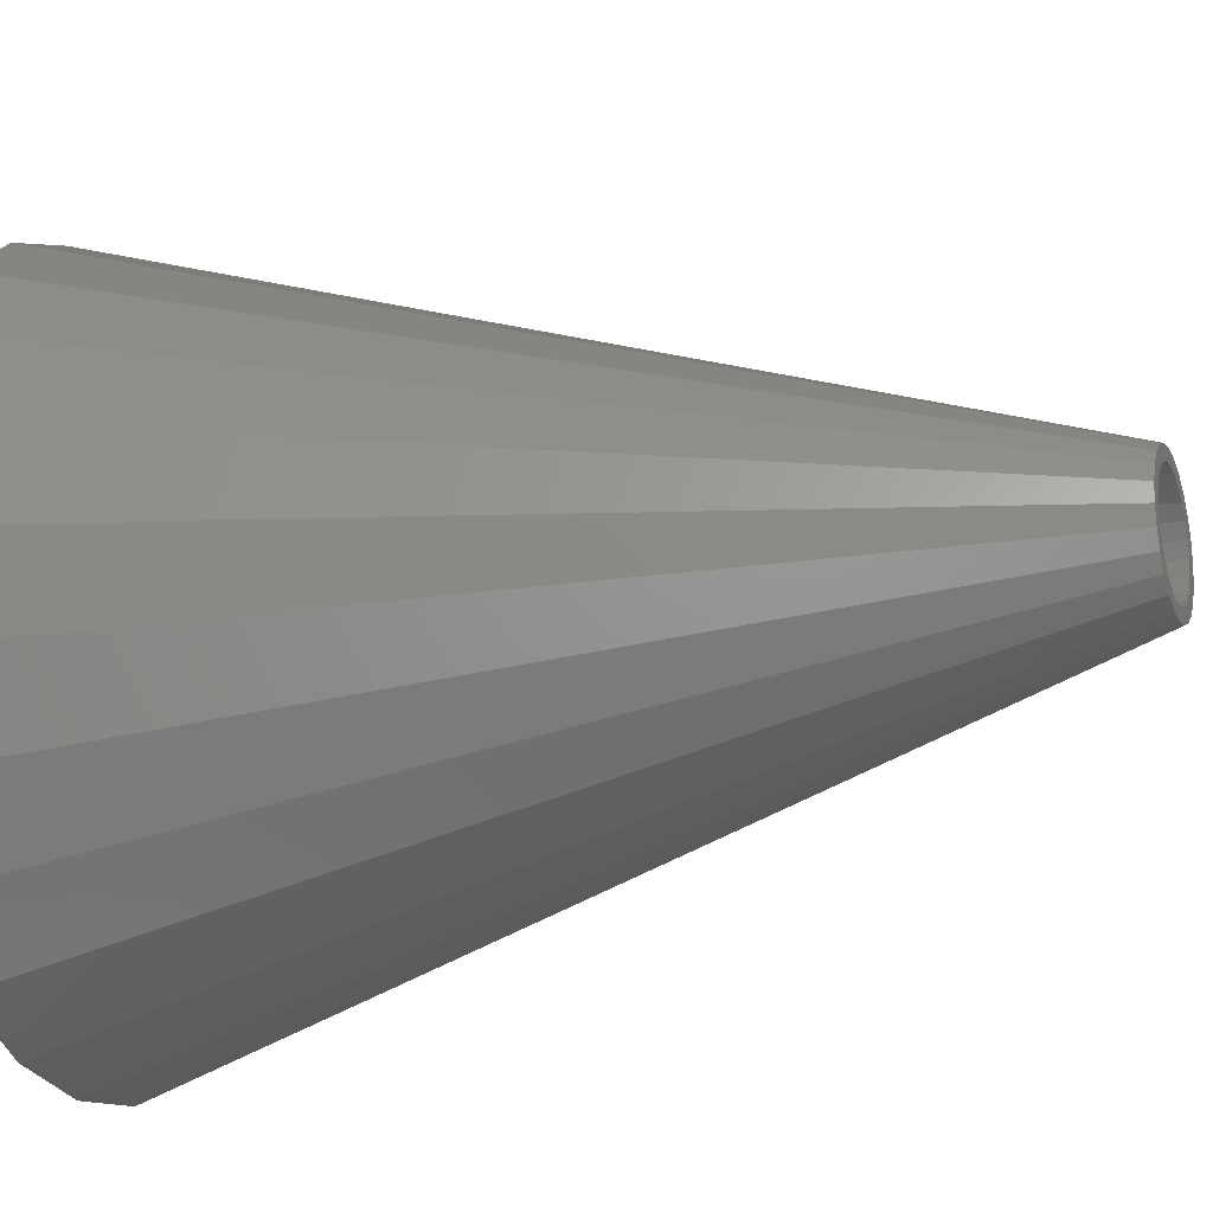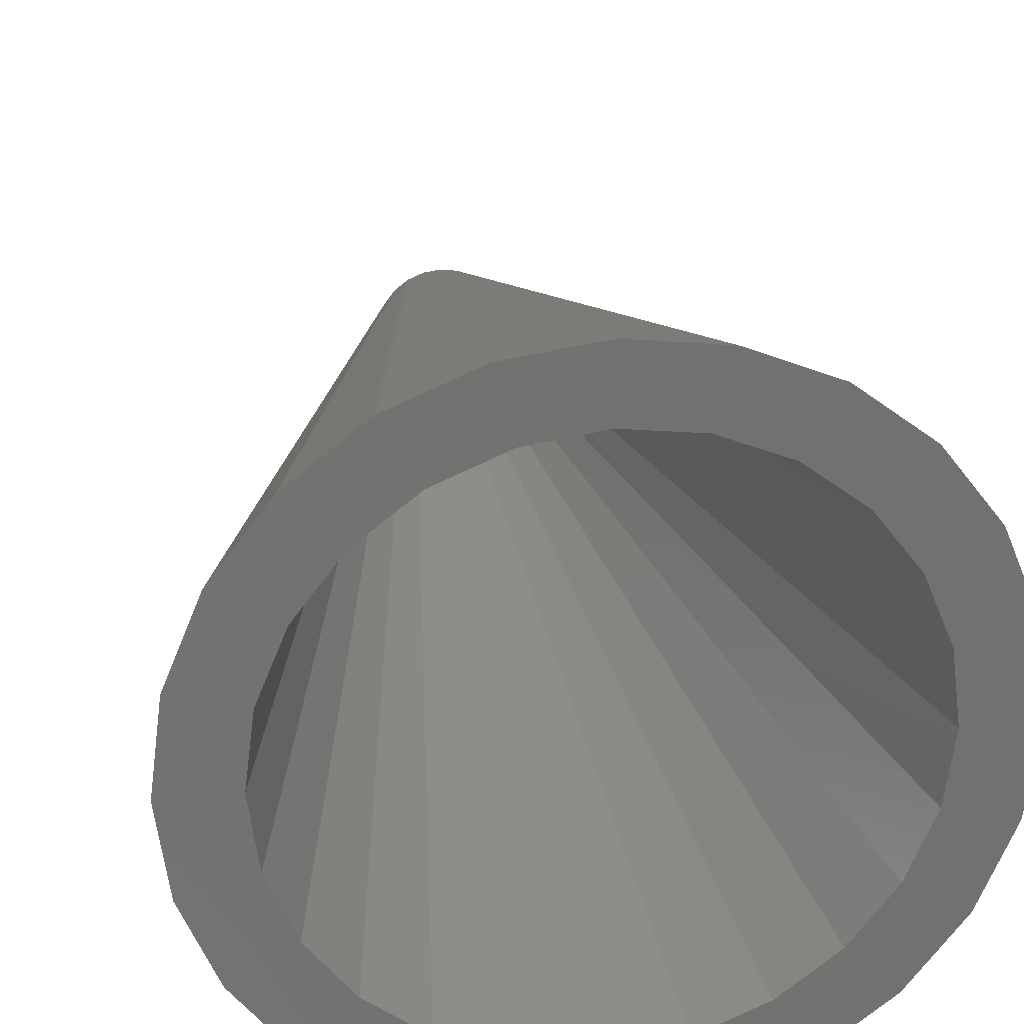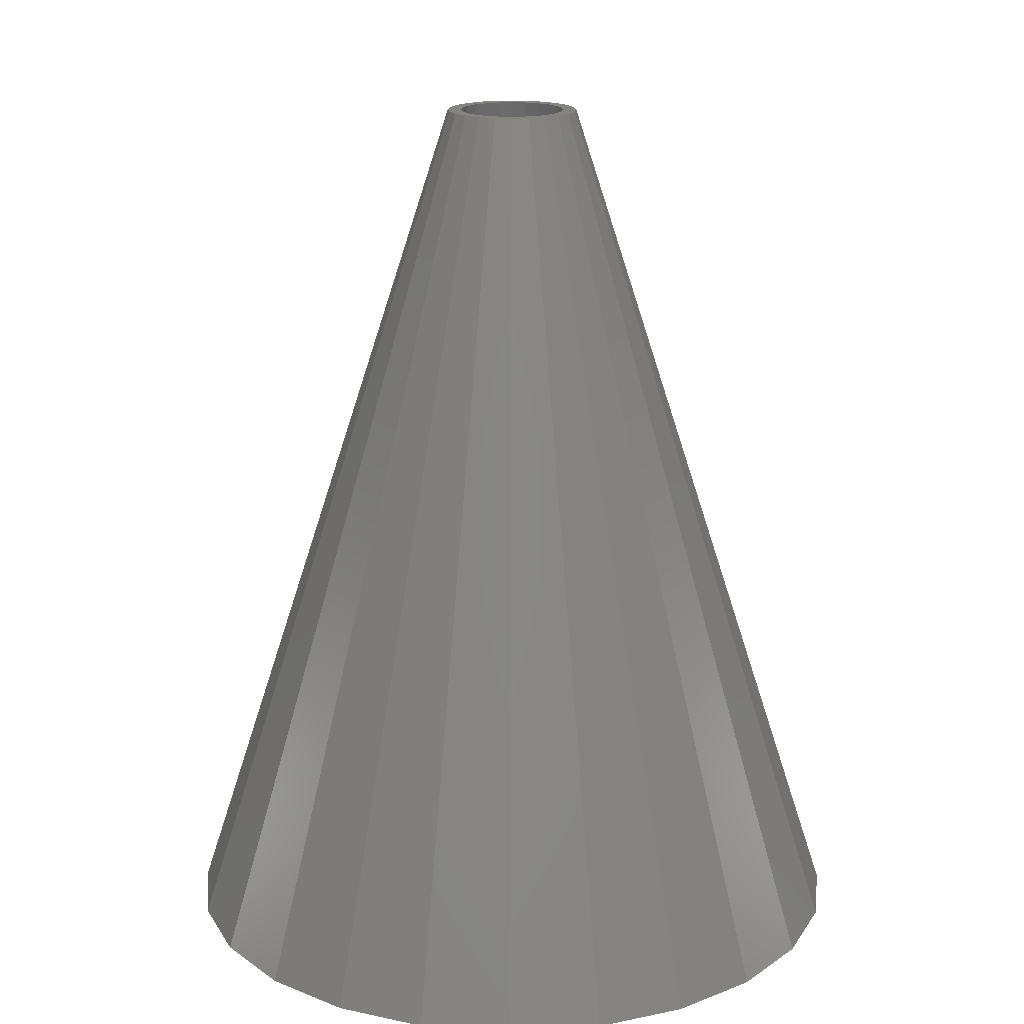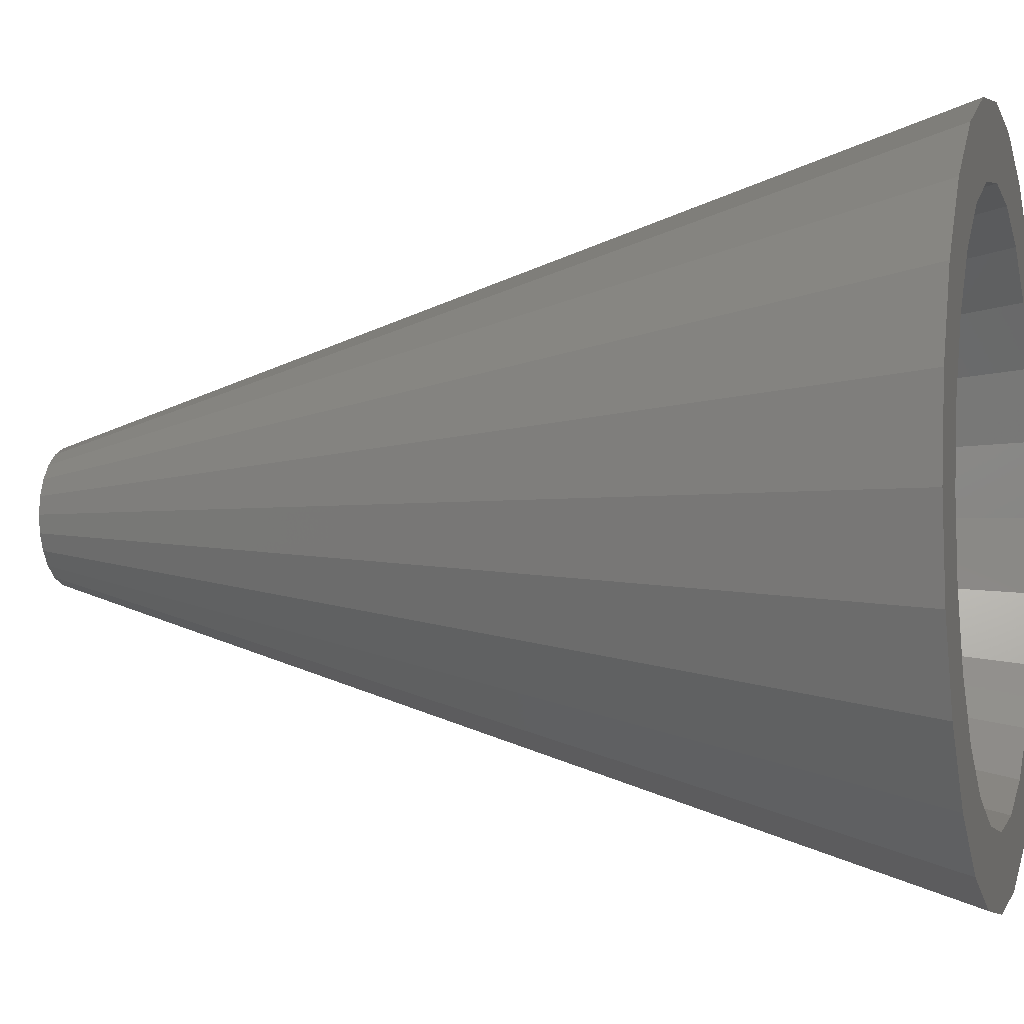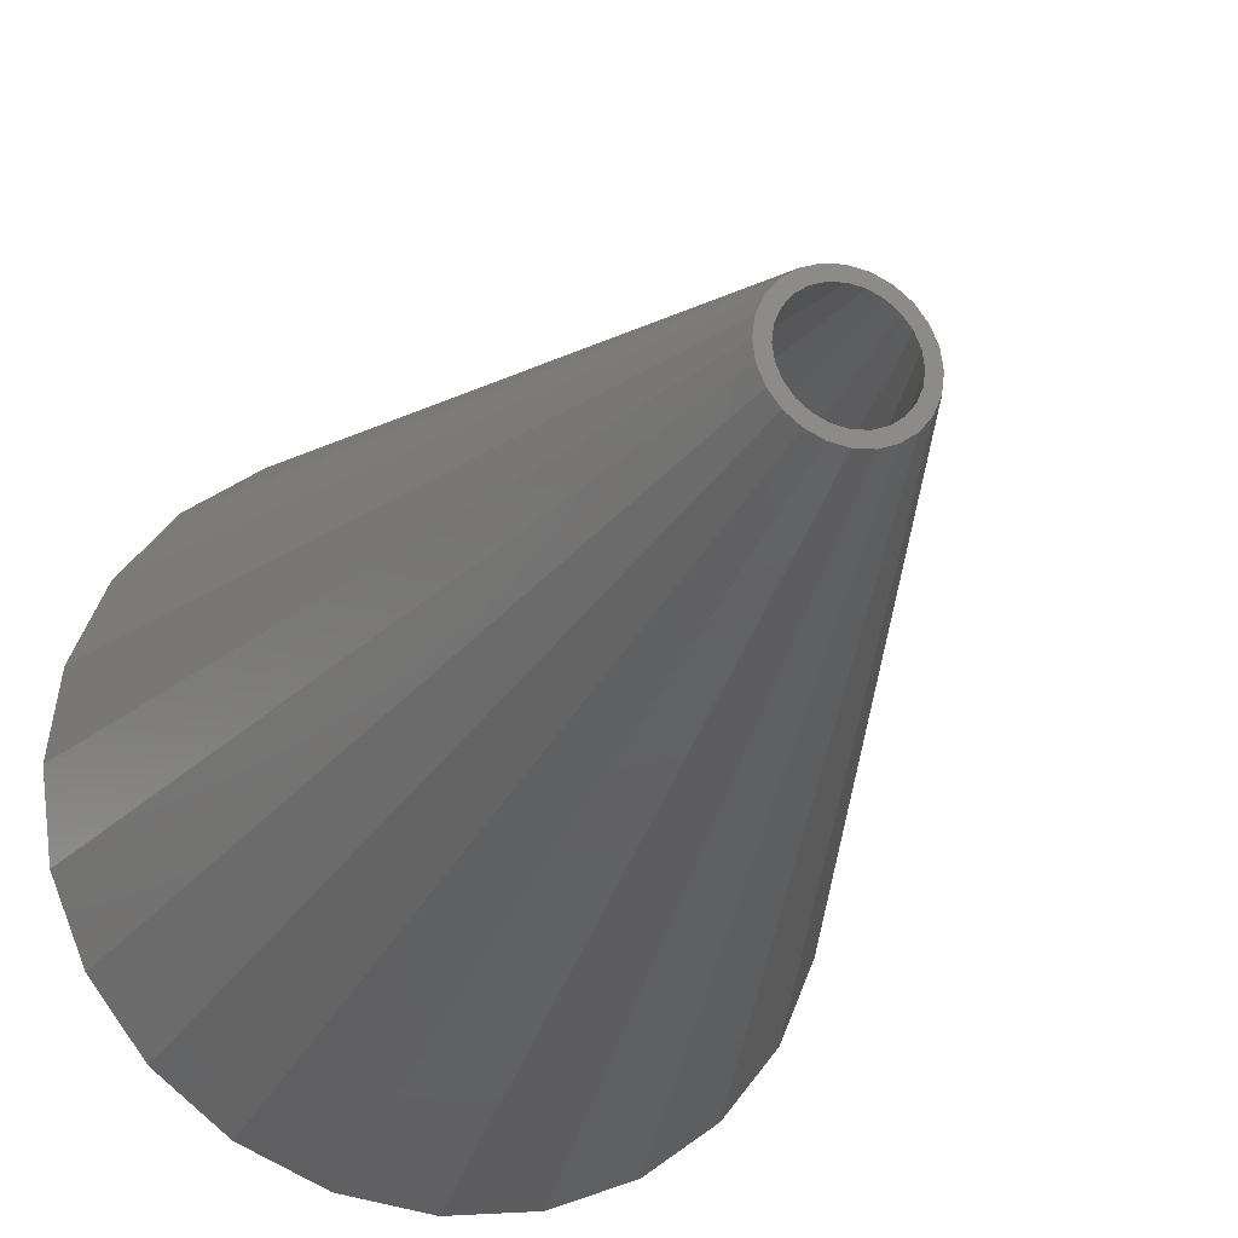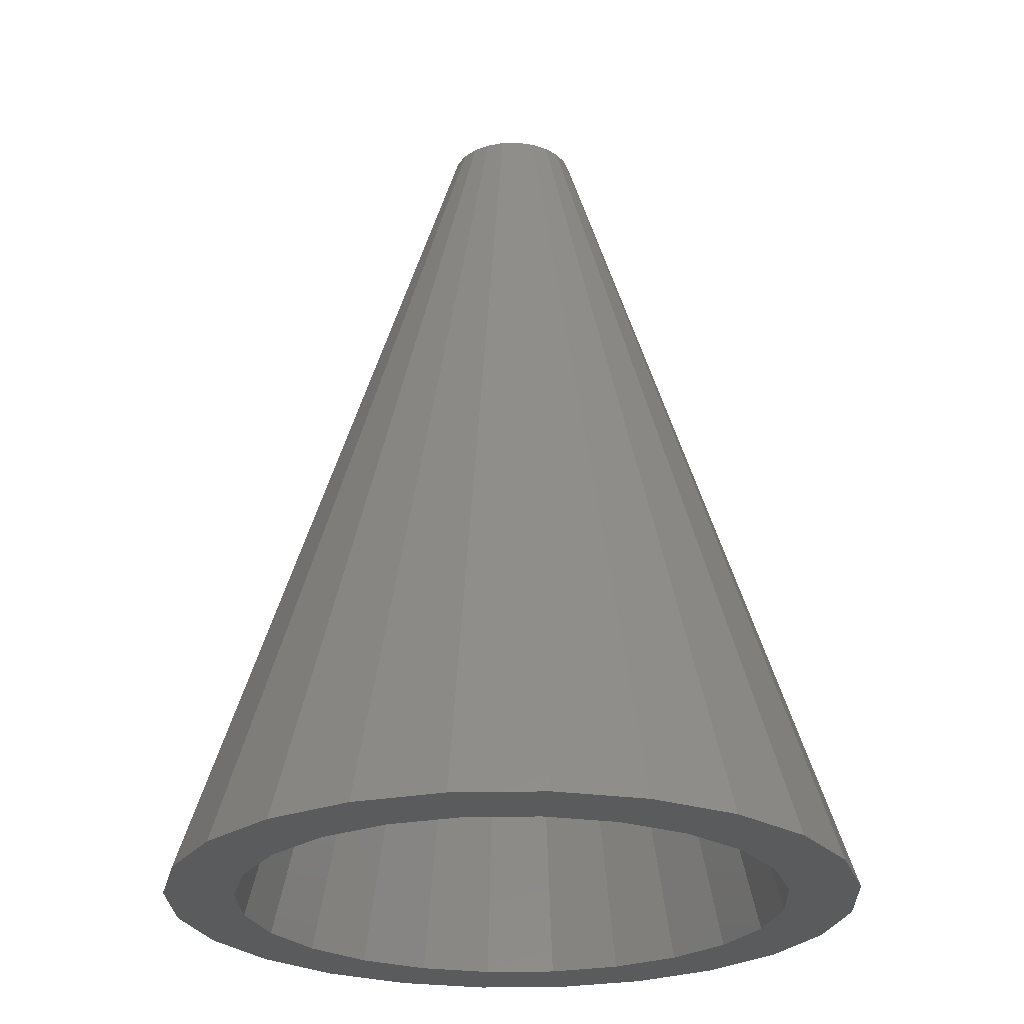
<metadata>
{"format":"stl","ext":"stl","renderer":"f3d","projection":"perspective","resolution":1024,"background":"white","views":[{"elev":-19.5,"azim":-69.1,"up":"+Y"},{"elev":26.2,"azim":170.2,"up":"+Y"},{"elev":17.8,"azim":-29.7,"up":"+Z"},{"elev":-2.3,"azim":106.6,"up":"+Y"},{"elev":-24.1,"azim":-19.6,"up":"+Y"},{"elev":-25.5,"azim":-35.6,"up":"+Z"}]}
</metadata>
<code>
# stl→obj: 96 verts, 192 faces
v -7.071 7.071 0
v -7.983 -4.45e-15 0
v -8.66 5 0
v -7.711 2.066 0
v -6.913 3.991 0
v -5 8.66 0
v -5.645 5.645 0
v -3.991 6.913 0
v -2.588 9.659 0
v -2.066 7.711 0
v 0 10 0
v 1.851e-15 7.983 0
v 2.588 9.659 0
v 2.066 7.711 0
v 3.991 6.913 0
v 5 8.66 0
v 5.645 5.645 0
v 7.071 7.071 0
v 6.913 3.991 0
v 7.711 2.066 0
v 8.66 5 0
v 7.983 -1.102e-15 0
v 8.66 -5 0
v 9.659 -2.588 0
v 9.659 2.588 0
v 10 -1.837e-15 0
v -9.659 2.588 0
v -9.659 -2.588 0
v -10 6.123e-16 0
v -8.66 -5 0
v -7.071 -7.071 0
v -7.711 -2.066 0
v -6.913 -3.991 0
v -5 -8.66 0
v -5.645 -5.645 0
v -3.991 -6.913 0
v -2.588 -9.659 0
v -2.066 -7.711 0
v -1.225e-15 -10 0
v 6.389e-15 -7.983 0
v 2.588 -9.659 0
v 2.066 -7.711 0
v 3.991 -6.913 0
v 5 -8.66 0
v 5.645 -5.645 0
v 7.071 -7.071 0
v 6.913 -3.991 0
v 7.711 -2.066 0
v -1.835 -0.4918 25
v -1.835 0.4918 25
v -1.9 -2.712e-15 25
v -1.645 -0.95 25
v -1.645 0.95 25
v -1.344 -1.344 25
v -1.517 -3.673e-15 25
v -1.465 -0.3926 25
v -1.314 -0.7584 25
v -0.95 -1.645 25
v -1.072 -1.072 25
v -0.7584 -1.314 25
v -0.4918 -1.835 25
v -0.3926 -1.465 25
v -3.061e-15 -1.9 25
v -1.614e-15 -1.517 25
v 0.4918 -1.835 25
v 0.3926 -1.465 25
v 0.7584 -1.314 25
v 0.95 -1.645 25
v 1.072 -1.072 25
v 1.344 -1.344 25
v 1.314 -0.7584 25
v 1.465 -0.3926 25
v 1.645 -0.95 25
v 1.517 -3.037e-15 25
v -1.344 1.344 25
v -1.465 0.3926 25
v -1.314 0.7584 25
v -0.95 1.645 25
v -1.072 1.072 25
v -0.7584 1.314 25
v -0.4918 1.835 25
v -0.3926 1.465 25
v -2.828e-15 1.9 25
v -2.476e-15 1.517 25
v 0.4918 1.835 25
v 0.3926 1.465 25
v 0.7584 1.314 25
v 0.95 1.645 25
v 1.072 1.072 25
v 1.344 1.344 25
v 1.314 0.7584 25
v 1.465 0.3926 25
v 1.645 0.95 25
v 1.835 -0.4918 25
v 1.835 0.4918 25
v 1.9 -3.177e-15 25
f 1 2 3
f 2 1 4
f 4 1 5
f 5 1 6
f 5 6 7
f 7 6 8
f 8 6 9
f 8 9 10
f 10 9 11
f 10 11 12
f 12 11 13
f 12 13 14
f 14 13 15
f 15 13 16
f 15 16 17
f 17 16 18
f 17 18 19
f 19 18 20
f 20 18 21
f 20 21 22
f 22 21 23
f 23 21 24
f 24 21 25
f 24 25 26
f 27 28 29
f 28 27 3
f 28 3 30
f 30 3 31
f 31 3 2
f 31 2 32
f 31 32 33
f 31 33 34
f 34 33 35
f 34 35 36
f 34 36 37
f 37 36 38
f 37 38 39
f 39 38 40
f 39 40 41
f 41 40 42
f 41 42 43
f 41 43 44
f 44 43 45
f 44 45 46
f 46 45 47
f 46 47 48
f 46 48 23
f 23 48 22
f 49 50 51
f 50 49 52
f 50 52 53
f 53 52 54
f 53 54 55
f 55 54 56
f 56 54 57
f 57 54 58
f 57 58 59
f 59 58 60
f 60 58 61
f 60 61 62
f 62 61 63
f 62 63 64
f 64 63 65
f 64 65 66
f 66 65 67
f 67 65 68
f 67 68 69
f 69 68 70
f 69 70 71
f 71 70 72
f 72 70 73
f 72 73 74
f 55 75 53
f 75 55 76
f 75 76 77
f 75 77 78
f 78 77 79
f 78 79 80
f 78 80 81
f 81 80 82
f 81 82 83
f 83 82 84
f 83 84 85
f 85 84 86
f 85 86 87
f 85 87 88
f 88 87 89
f 88 89 90
f 90 89 91
f 90 91 92
f 90 92 93
f 93 92 74
f 93 74 73
f 93 73 94
f 93 94 95
f 95 94 96
f 91 20 92
f 20 91 19
f 4 55 2
f 55 4 76
f 54 30 31
f 30 54 52
f 53 27 50
f 27 53 3
f 69 47 45
f 47 69 71
f 78 9 6
f 9 78 81
f 81 11 9
f 11 81 83
f 5 79 77
f 79 5 7
f 4 77 76
f 77 4 5
f 89 19 91
f 19 89 17
f 52 28 30
f 28 52 49
f 75 6 1
f 6 75 78
f 67 45 43
f 45 67 69
f 58 31 34
f 31 58 54
f 24 73 23
f 73 24 94
f 65 39 41
f 39 65 63
f 83 13 11
f 13 83 85
f 26 94 24
f 94 26 96
f 70 44 46
f 44 70 68
f 89 15 17
f 15 89 87
f 61 34 37
f 34 61 58
f 26 95 96
f 95 26 25
f 80 7 8
f 7 80 79
f 82 8 10
f 8 82 80
f 72 22 48
f 22 72 74
f 23 70 46
f 70 23 73
f 85 16 13
f 16 85 88
f 88 18 16
f 18 88 90
f 68 41 44
f 41 68 65
f 60 38 36
f 38 60 62
f 62 40 38
f 40 62 64
f 87 14 15
f 14 87 86
f 75 3 53
f 3 75 1
f 59 36 35
f 36 59 60
f 84 10 12
f 10 84 82
f 49 29 28
f 29 49 51
f 86 12 14
f 12 86 84
f 25 93 95
f 93 25 21
f 2 56 32
f 56 2 55
f 64 42 40
f 42 64 66
f 66 43 42
f 43 66 67
f 71 48 47
f 48 71 72
f 21 90 93
f 90 21 18
f 92 22 74
f 22 92 20
f 63 37 39
f 37 63 61
f 50 29 51
f 29 50 27
f 33 59 35
f 59 33 57
f 32 57 33
f 57 32 56

</code>
